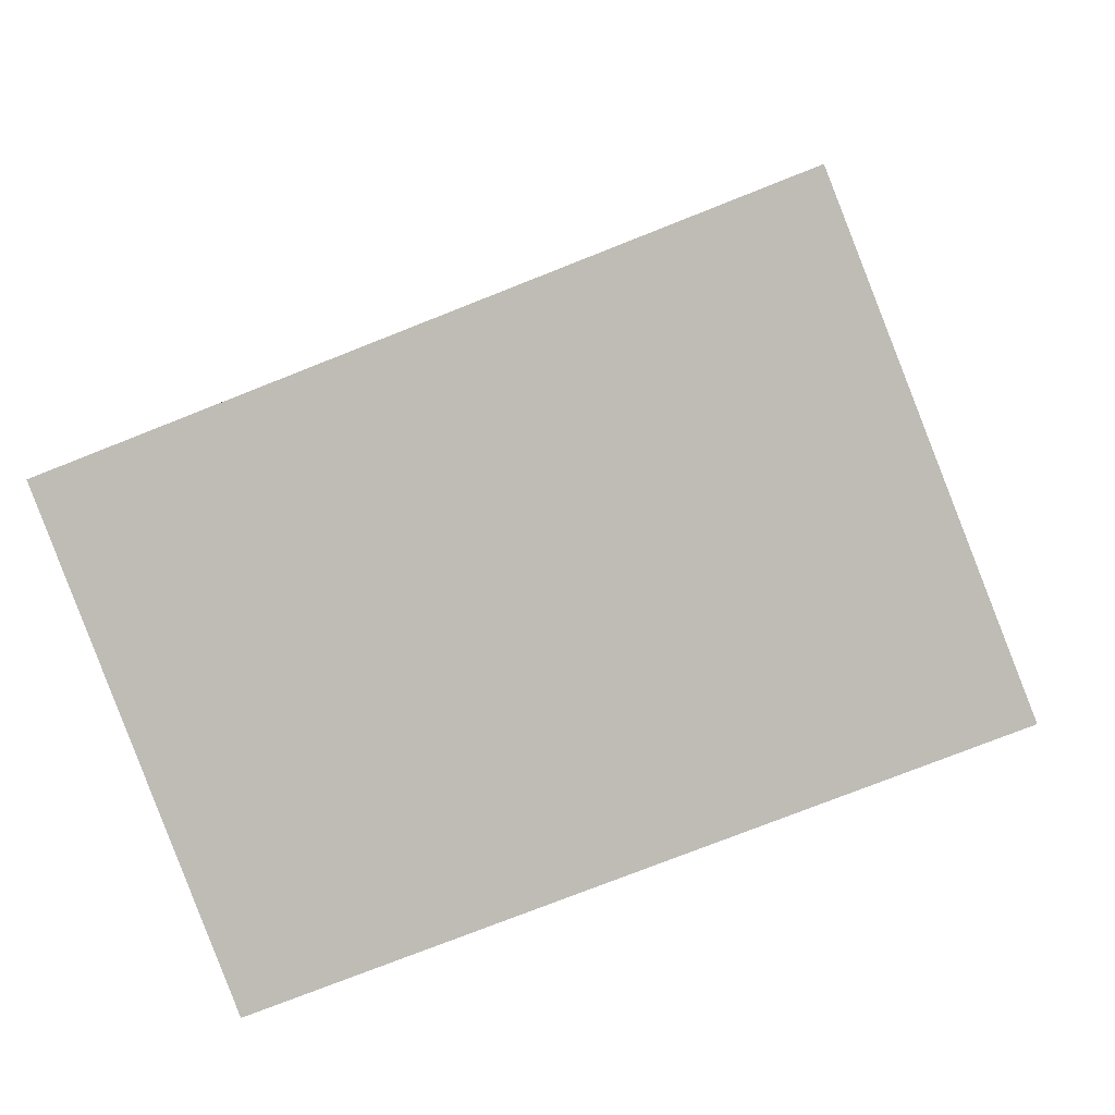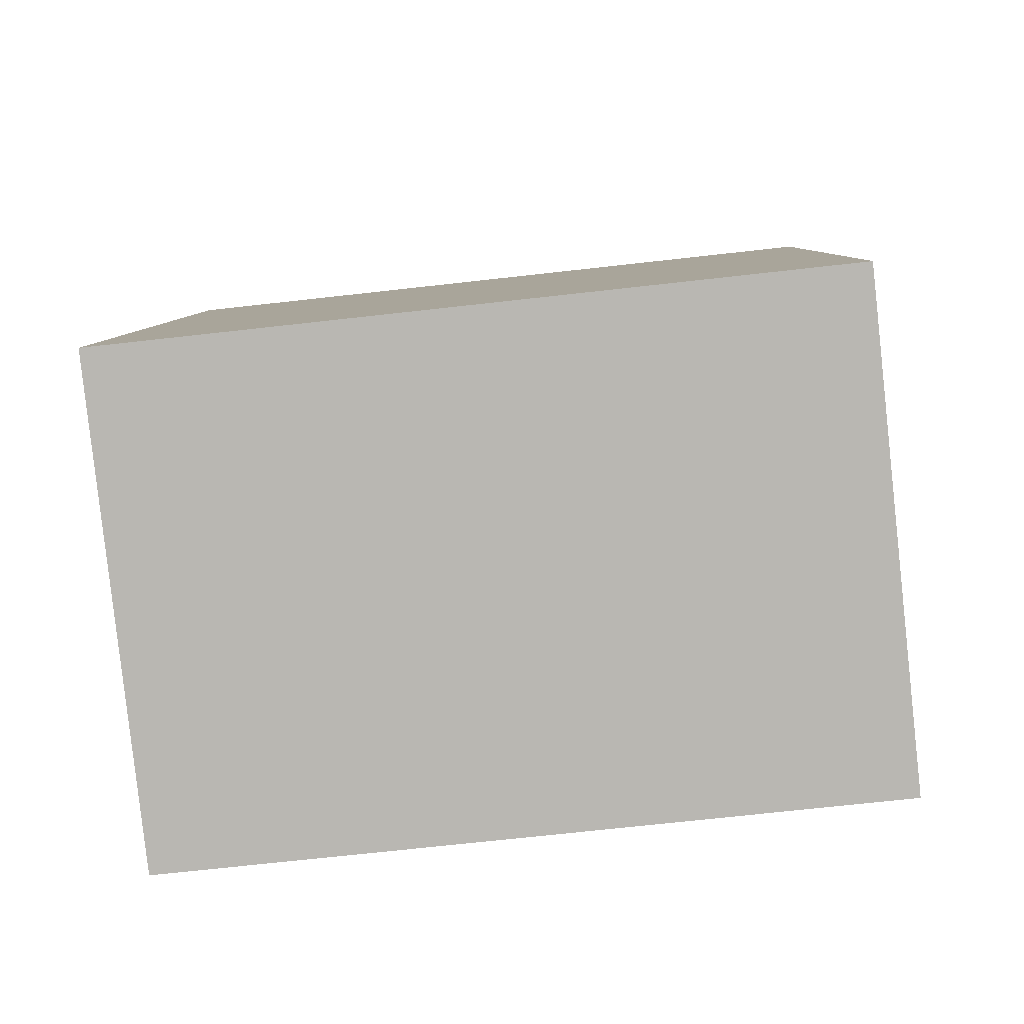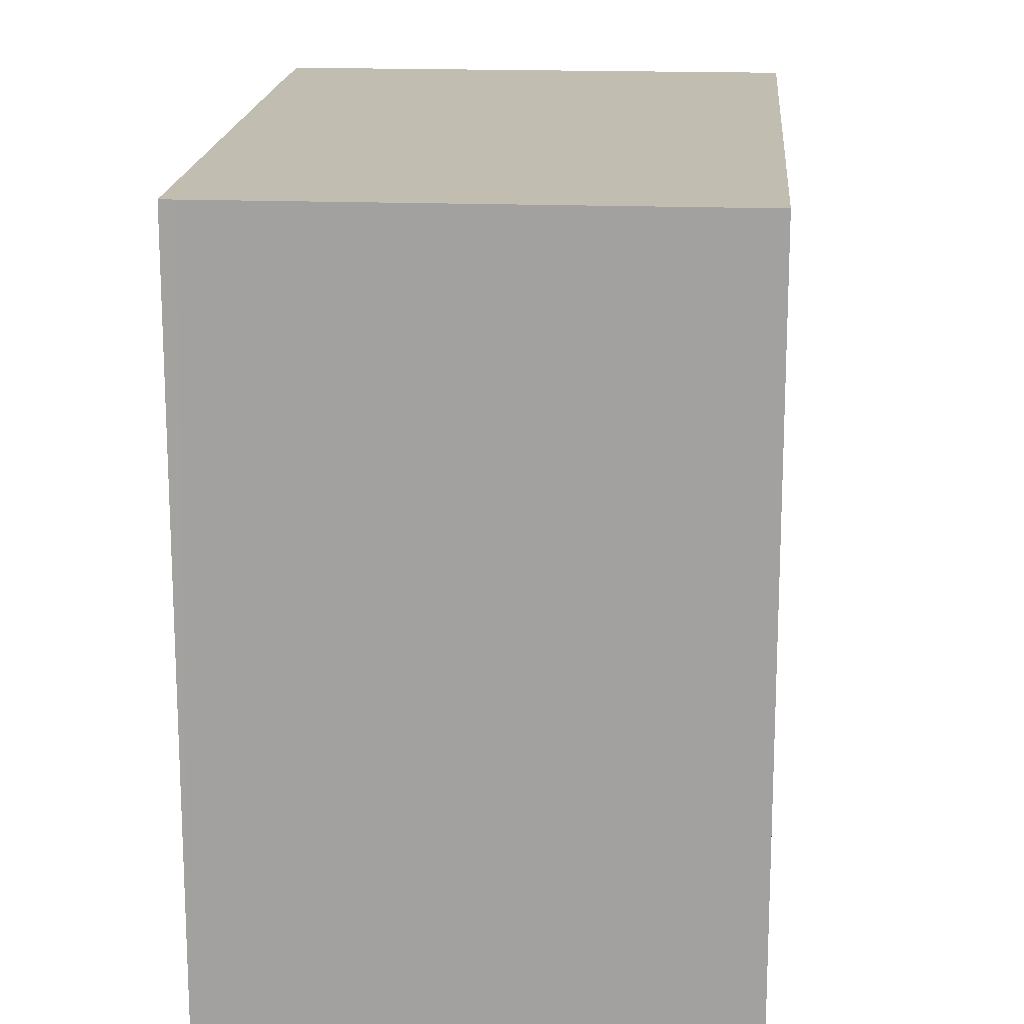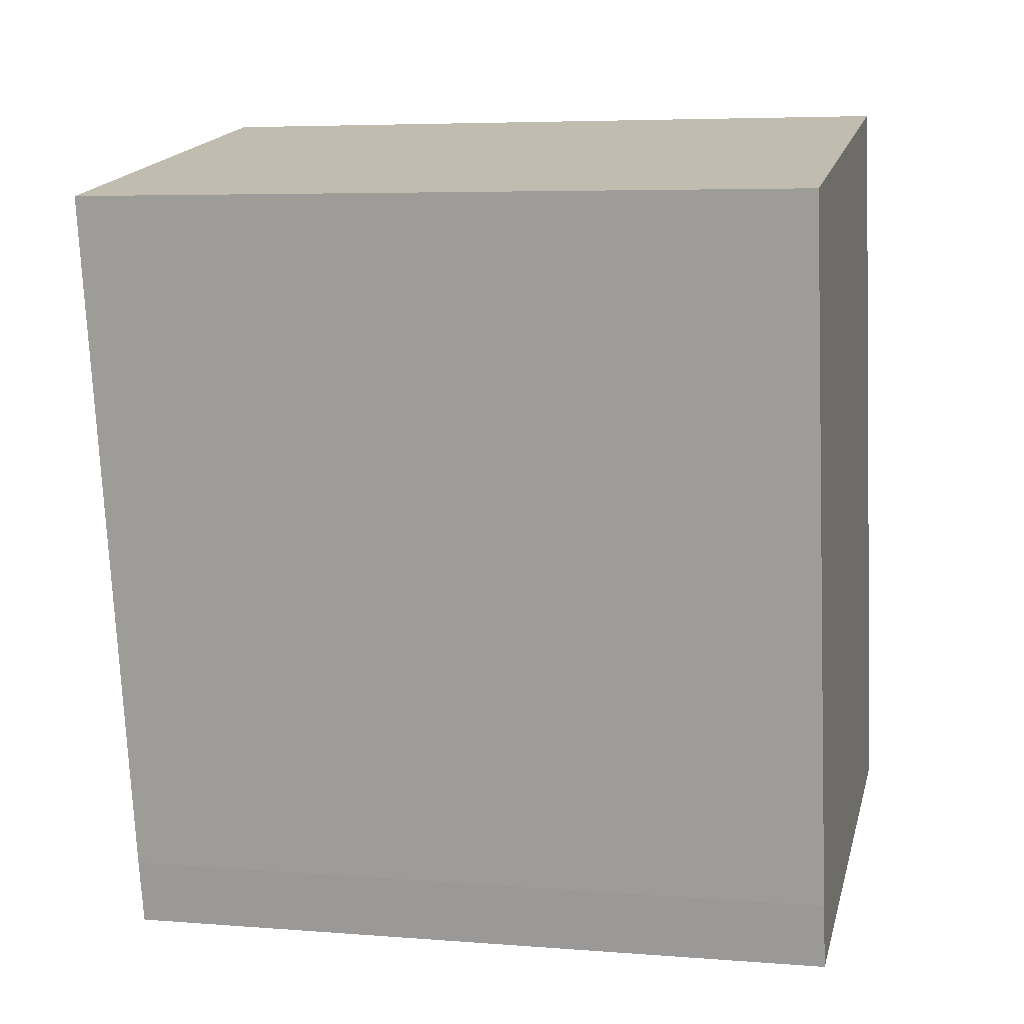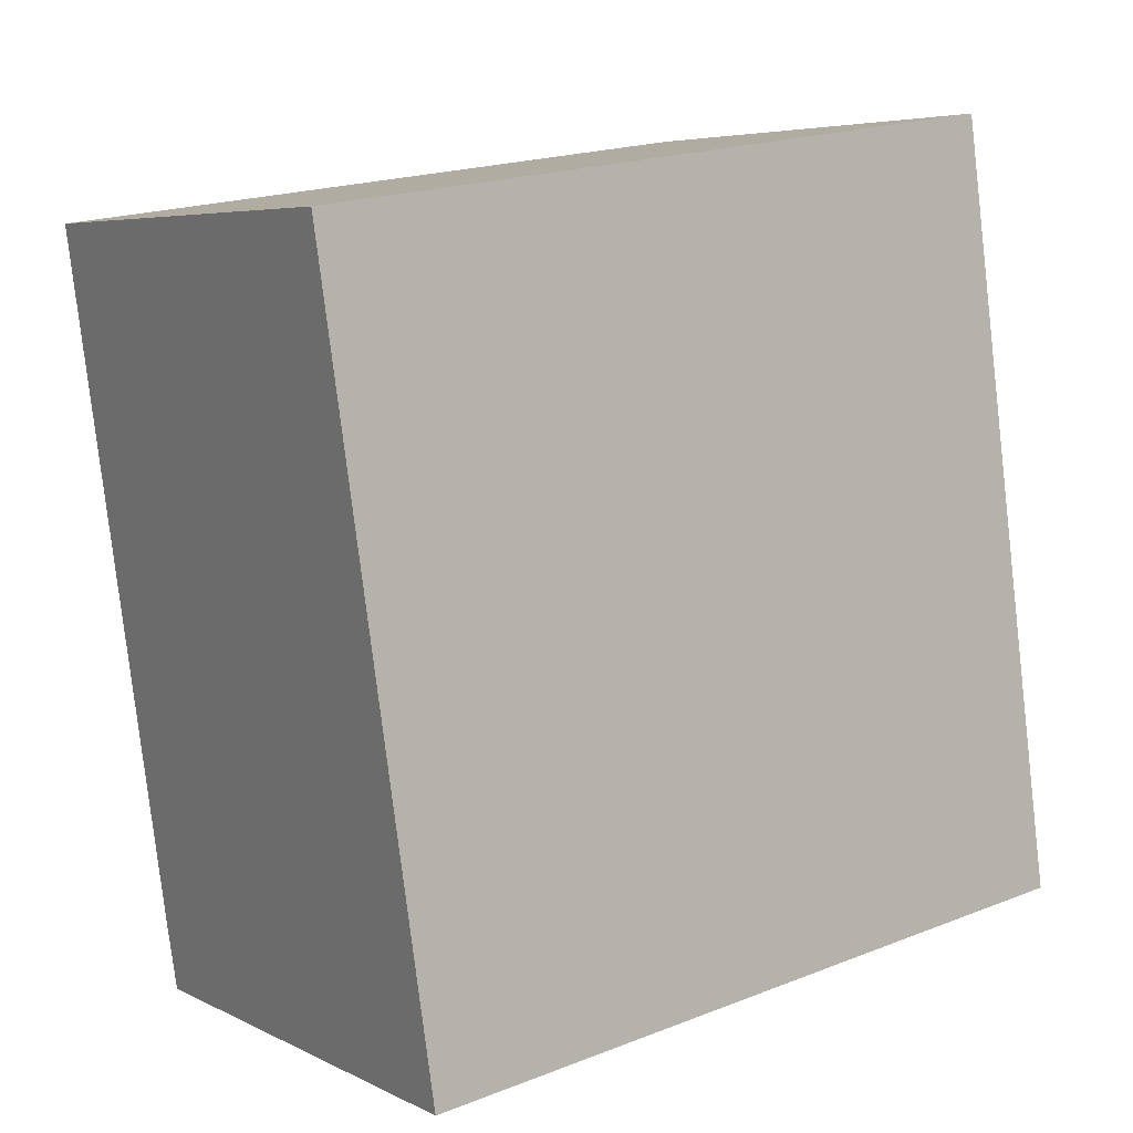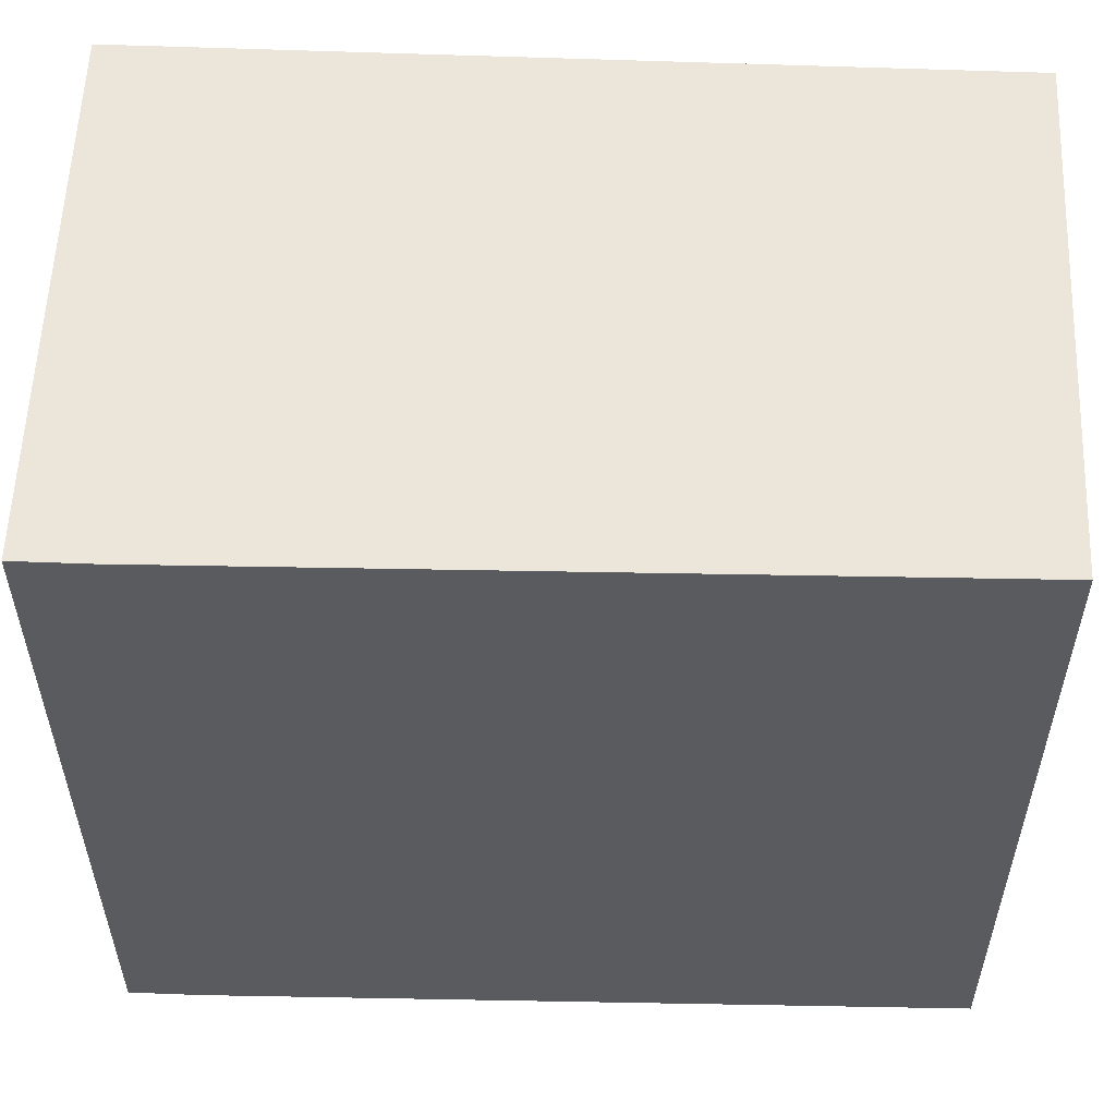
<metadata>
{"format":"obj","ext":"obj","renderer":"f3d","projection":"perspective","resolution":1024,"background":"white","views":[{"elev":-74.6,"azim":111.7,"up":"+Z"},{"elev":-70.7,"azim":96.4,"up":"+Z"},{"elev":16.9,"azim":-7.2,"up":"+Y"},{"elev":5.5,"azim":-76.2,"up":"+Z"},{"elev":20.1,"azim":54.5,"up":"+Z"},{"elev":56.7,"azim":-99.5,"up":"+Y"}]}
</metadata>
<code>
v  0.515 2.867 -2.752
v  2.498 2.867 -2.607
v  0.569 2.867 -3.011
v  0 2.867 1.756e-16
v  0.054 2.867 0.011
v  1.871 2.867 0.391
v  2.498 1.596e-16 -2.607
v  0.569 1.844e-16 -3.011
v  0.515 1.685e-16 -2.752
v  0 0 0
v  1.871 -2.394e-17 0.391
v  0.054 -6.736e-19 0.011
g defaultobject
f 1 2 3
f 2 1 4
f 2 4 5
f 2 5 6
f 7 3 2
f 3 7 8
f 8 1 3
f 1 8 9
f 9 4 1
f 4 9 10
f 10 5 4
f 5 10 6
f 6 10 11
f 11 10 12
f 11 2 6
f 2 11 7
f 9 12 10
f 12 9 11
f 11 9 8
f 11 8 7

</code>
